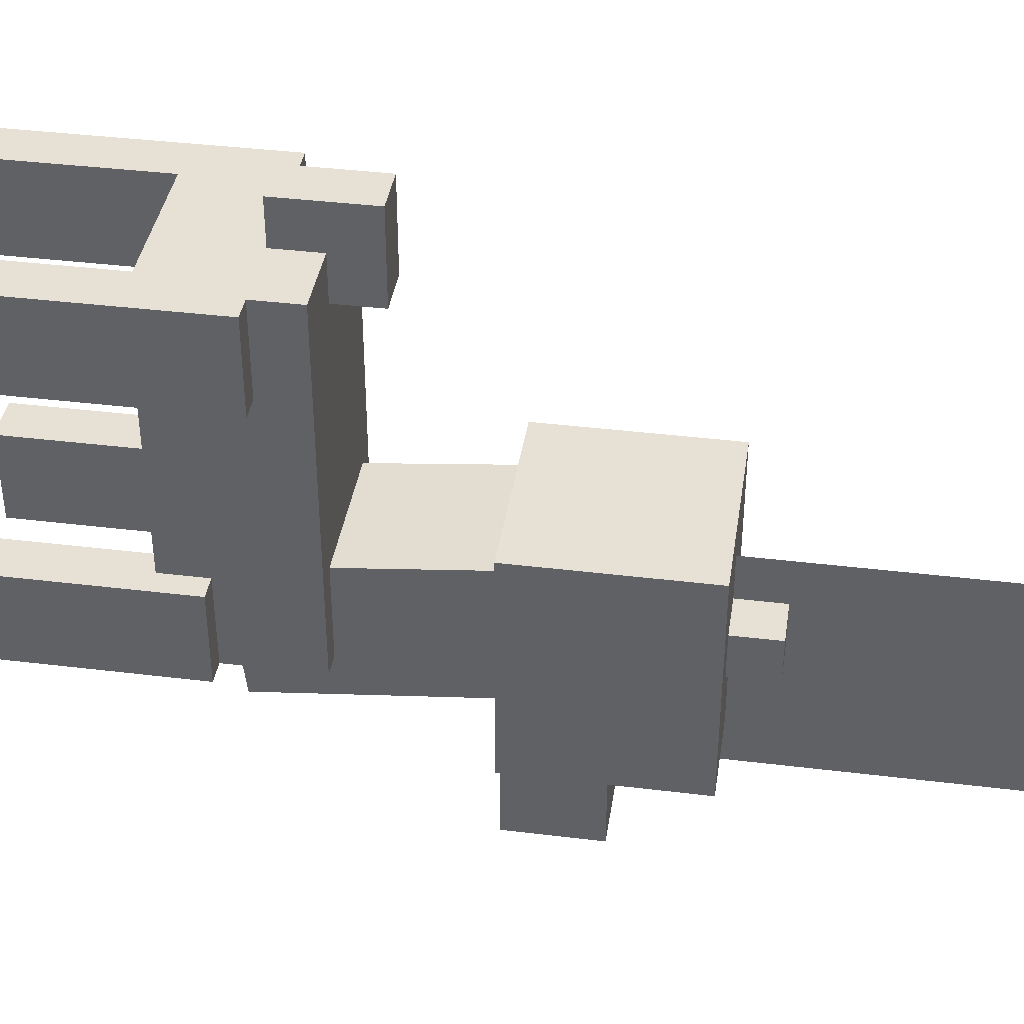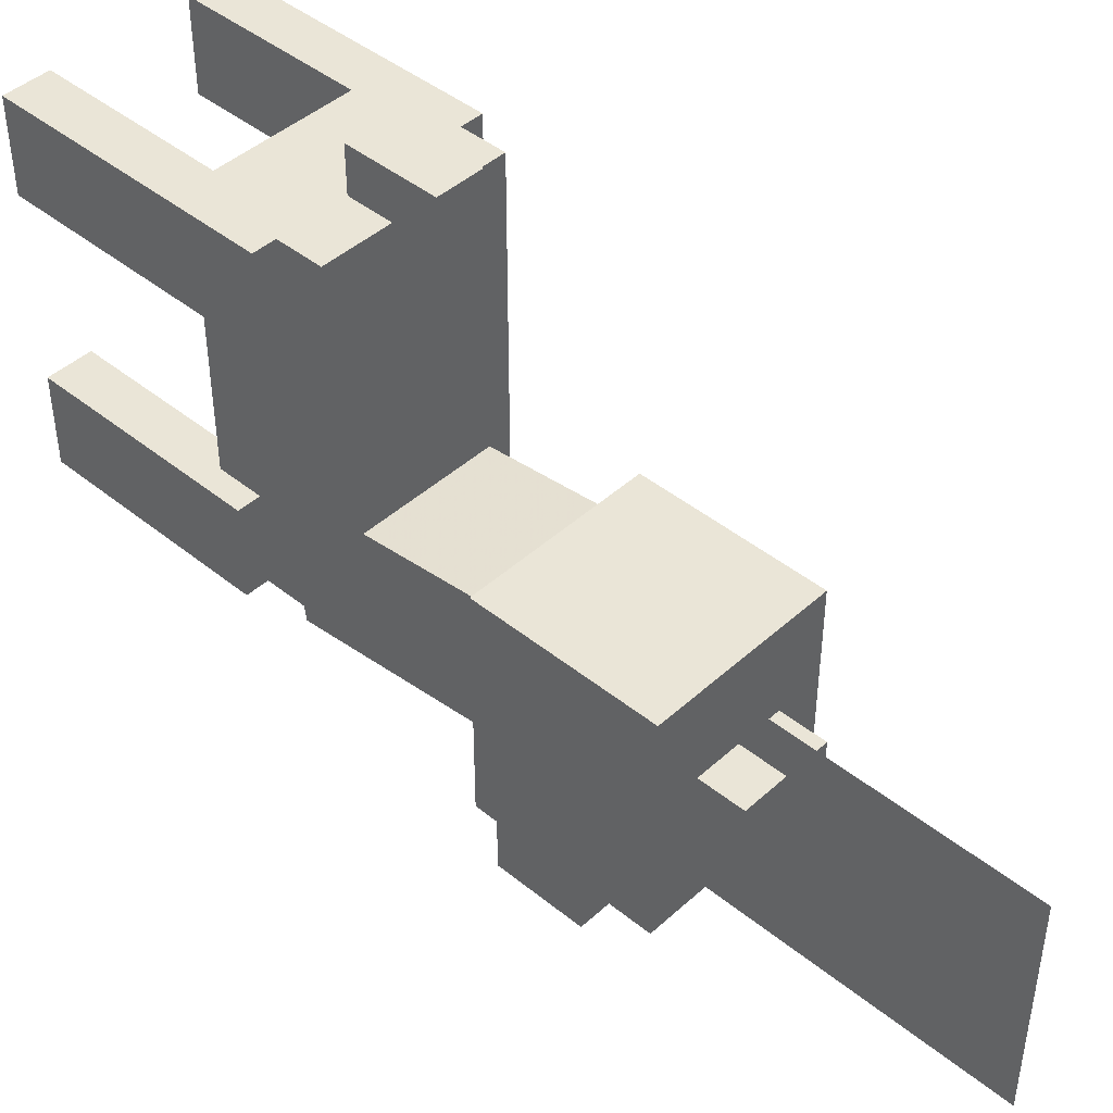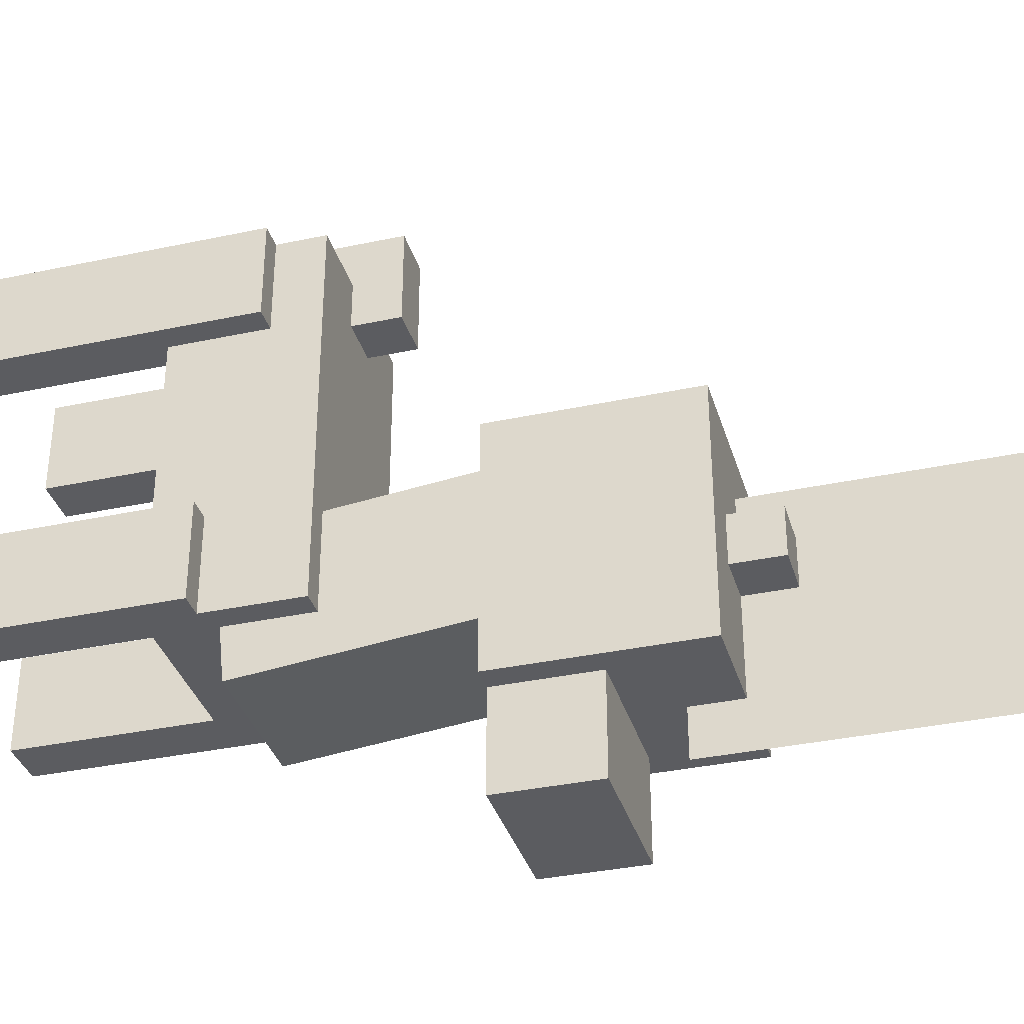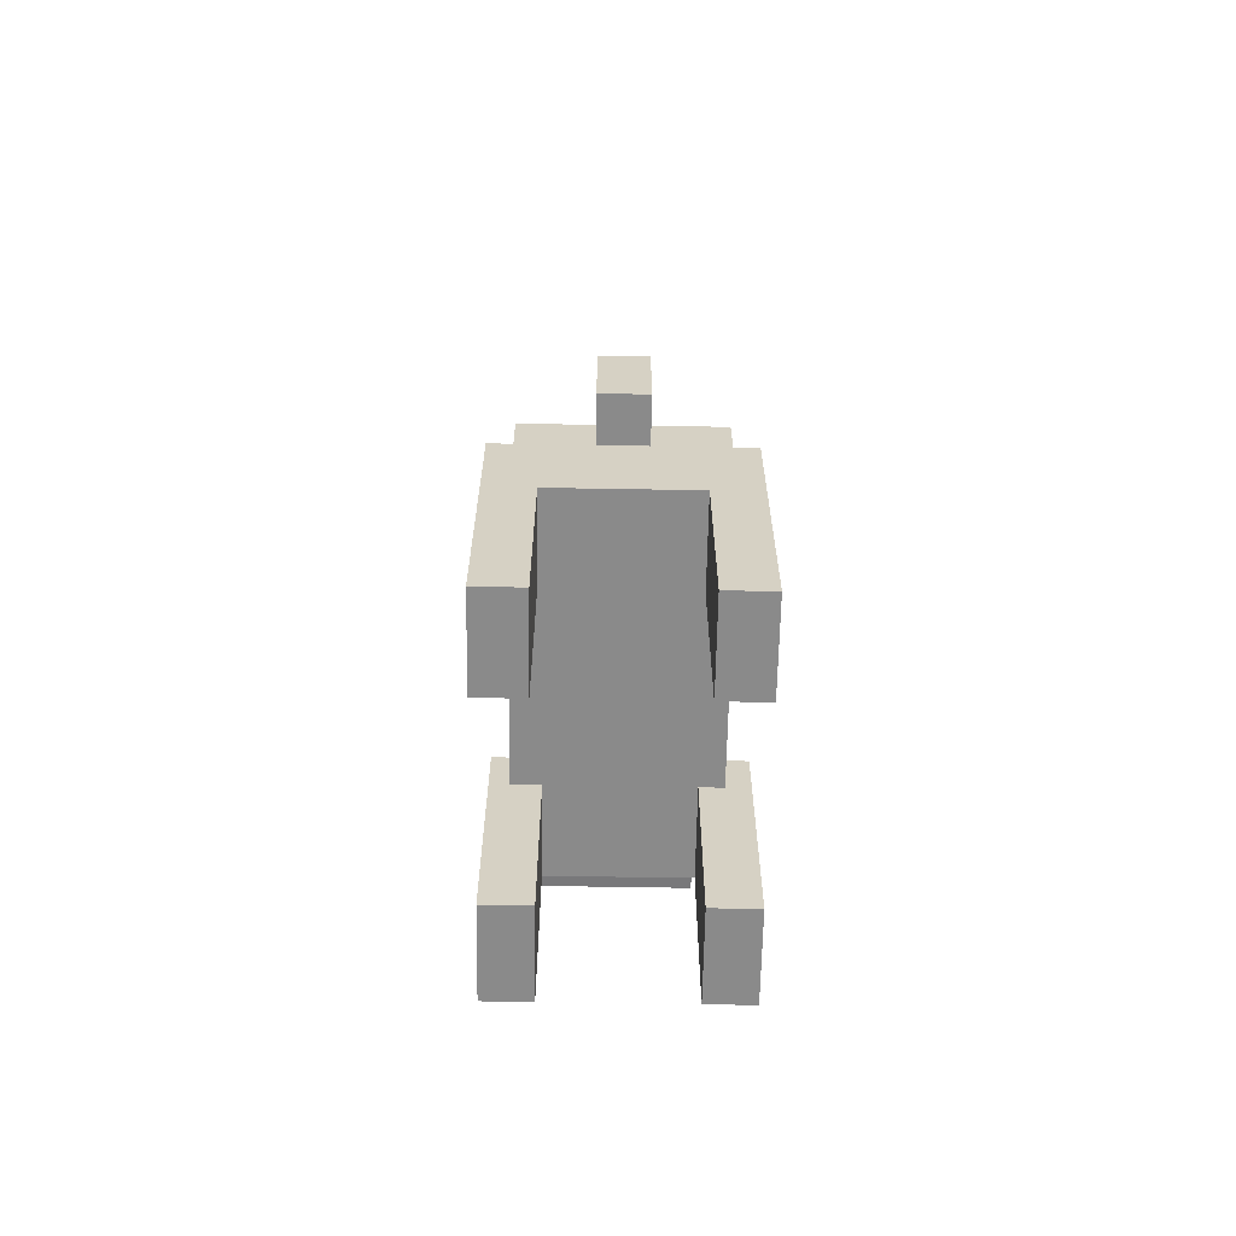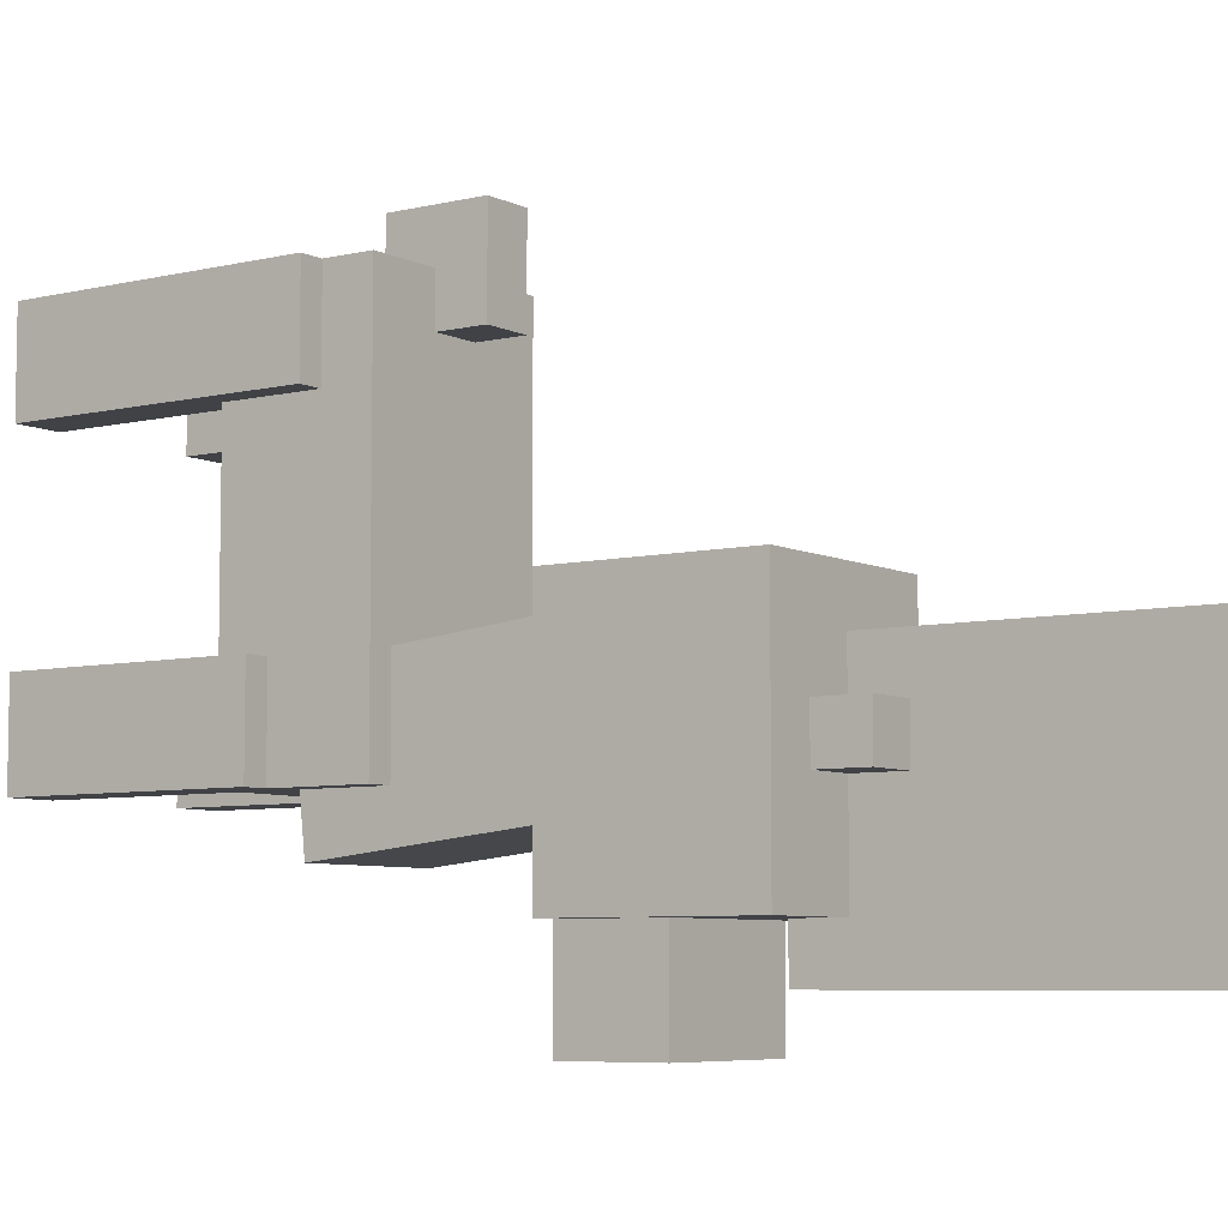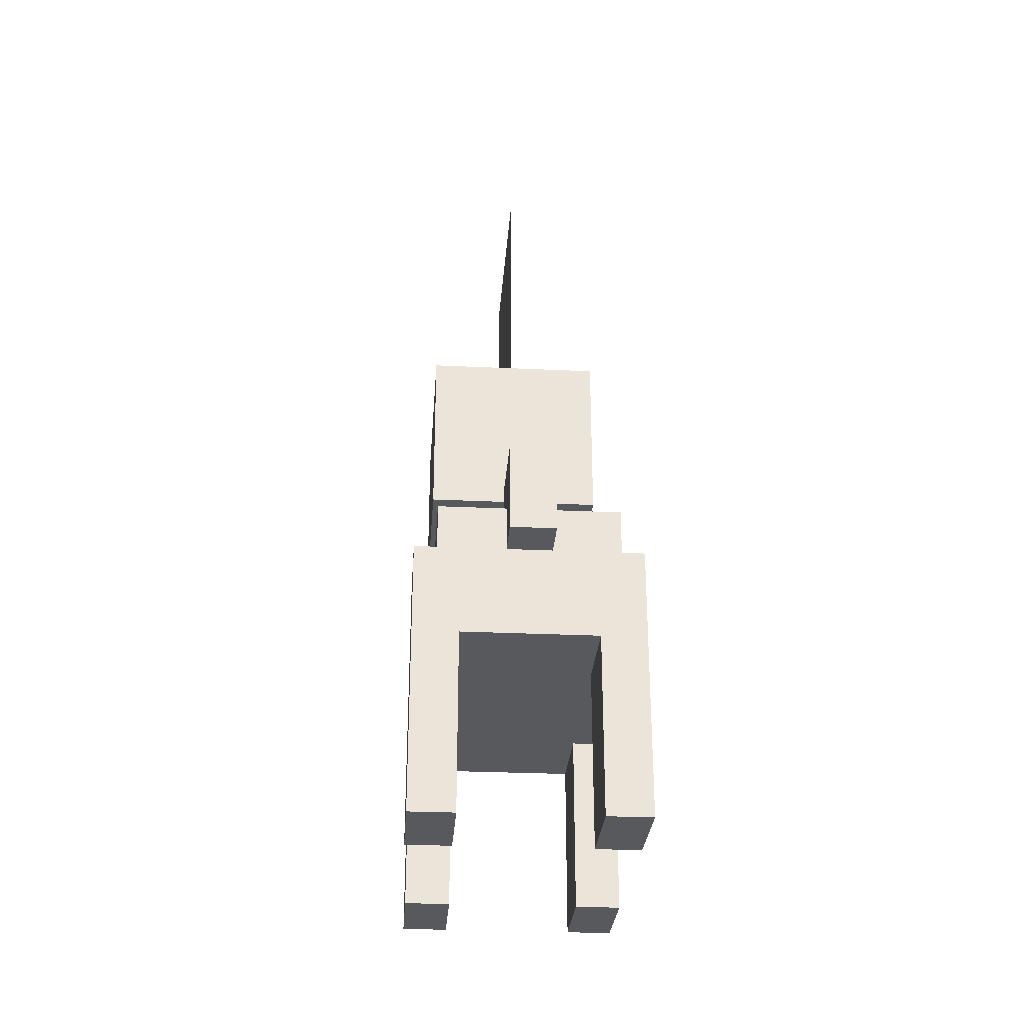
<metadata>
{"format":"obj","ext":"obj","renderer":"f3d","projection":"perspective","resolution":1024,"background":"white","views":[{"elev":39.2,"azim":98.7,"up":"+Z"},{"elev":44.1,"azim":133.4,"up":"+Z"},{"elev":-35.1,"azim":105.9,"up":"+Z"},{"elev":-63.5,"azim":-1.0,"up":"+Y"},{"elev":-6.5,"azim":125.3,"up":"+Z"},{"elev":-29.2,"azim":-4.0,"up":"+Y"}]}
</metadata>
<code>
o Head
v 0.0625 -0.875 -0.4375
v -0.1875 -0.875 -0.4375
v -0.1875 -0.625 -0.4375
v 0.0625 -0.625 -0.4375
v -0.1875 -0.875 -0.125
v 0.0625 -0.875 -0.125
v 0.0625 -0.625 -0.125
v -0.1875 -0.625 -0.125
f 1 2 3 4
f 5 6 7 8
f 4 3 8 7
f 6 5 2 1
f 6 1 4 7
f 2 5 8 3
o HeadChild
v 0.03125 -0.875 -0.5625
v -0.1562 -0.875 -0.5625
v -0.1562 -0.75 -0.5625
v 0.03125 -0.75 -0.5625
v -0.1562 -0.875 -0.375
v 0.03125 -0.875 -0.375
v 0.03125 -0.75 -0.375
v -0.1562 -0.75 -0.375
f 9 10 11 12
f 13 14 15 16
f 12 11 16 15
f 14 13 10 9
f 14 9 12 15
f 10 13 16 11
o HeadChild
v -0.0625 -0.6875 -0.1875
v -0.0625 -0.6875 -0.5
v -0.0625 -0.25 -0.5
v -0.0625 -0.25 -0.1875
f 17 18 19 20
f 18 17 20 19
o HeadChild
v -0.0625 -0.625 -0.3125
v -0.125 -0.625 -0.3125
v -0.125 -0.5625 -0.3125
v -0.0625 -0.5625 -0.3125
v -0.125 -0.625 -0.25
v -0.0625 -0.625 -0.25
v -0.0625 -0.5625 -0.25
v -0.125 -0.5625 -0.25
f 21 22 23 24
f 25 26 27 28
f 24 23 28 27
f 26 25 22 21
f 26 21 24 27
f 22 25 28 23
o HeadChild
v 0 -0.625 -0.3125
v -0.0625 -0.625 -0.3125
v -0.0625 -0.5625 -0.3125
v 0 -0.5625 -0.3125
v -0.0625 -0.625 -0.25
v 0 -0.625 -0.25
v 0 -0.5625 -0.25
v -0.0625 -0.5625 -0.25
f 29 30 31 32
f 33 34 35 36
f 32 31 36 35
f 34 33 30 29
f 34 29 32 35
f 30 33 36 31
o leg2
v -0.1562 -1.5 0.0625
v -0.2188 -1.5 0.0625
v -0.2188 -1.125 0.0625
v -0.1562 -1.125 0.0625
v -0.2188 -1.5 0.1875
v -0.1562 -1.5 0.1875
v -0.1562 -1.125 0.1875
v -0.2188 -1.125 0.1875
f 37 38 39 40
f 41 42 43 44
f 40 39 44 43
f 42 41 38 37
f 42 37 40 43
f 38 41 44 39
o Tail
v -0.03125 -1.125 0.125
v -0.09375 -1.125 0.125
v -0.09375 -1 0.125
v -0.03125 -1 0.125
v -0.09375 -1.125 0.25
v -0.03125 -1.125 0.25
v -0.03125 -1 0.25
v -0.09375 -1 0.25
f 45 46 47 48
f 49 50 51 52
f 48 47 52 51
f 50 49 46 45
f 50 45 48 51
f 46 49 52 47
o Neck
v 0.03125 -1.166 -0.3819
v -0.1562 -1.166 -0.3819
v -0.1562 -0.7929 -0.3427
v 0.03125 -0.7929 -0.3427
v -0.1562 -1.185 -0.1954
v 0.03125 -1.185 -0.1954
v 0.03125 -0.8125 -0.1562
v -0.1562 -0.8125 -0.1562
f 53 54 55 56
f 57 58 59 60
f 56 55 60 59
f 58 57 54 53
f 58 53 56 59
f 54 57 60 55
o leg3
v 0.09375 -1.5 -0.3125
v 0.03125 -1.5 -0.3125
v 0.03125 -1.188 -0.3125
v 0.09375 -1.188 -0.3125
v 0.03125 -1.5 -0.1875
v 0.09375 -1.5 -0.1875
v 0.09375 -1.188 -0.1875
v 0.03125 -1.188 -0.1875
f 61 62 63 64
f 65 66 67 68
f 64 63 68 67
f 66 65 62 61
f 66 61 64 67
f 62 65 68 63
o Body
v 0.0625 -1.25 -0.3125
v -0.1875 -1.25 -0.3125
v -0.1875 -1.062 -0.3125
v 0.0625 -1.062 -0.3125
v -0.1875 -1.25 0.1875
v 0.0625 -1.25 0.1875
v 0.0625 -1.062 0.1875
v -0.1875 -1.062 0.1875
f 69 70 71 72
f 73 74 75 76
f 72 71 76 75
f 74 73 70 69
f 74 69 72 75
f 70 73 76 71
o leg4
v -0.15 -1.5 -0.3125
v -0.2125 -1.5 -0.3125
v -0.2125 -1.188 -0.3125
v -0.15 -1.188 -0.3125
v -0.2125 -1.5 -0.1875
v -0.15 -1.5 -0.1875
v -0.15 -1.188 -0.1875
v -0.2125 -1.188 -0.1875
f 77 78 79 80
f 81 82 83 84
f 80 79 84 83
f 82 81 78 77
f 82 77 80 83
f 78 81 84 79
o leg1
v 0.09375 -1.5 0.0625
v 0.03125 -1.5 0.0625
v 0.03125 -1.125 0.0625
v 0.09375 -1.125 0.0625
v 0.03125 -1.5 0.1875
v 0.09375 -1.5 0.1875
v 0.09375 -1.125 0.1875
v 0.03125 -1.125 0.1875
f 85 86 87 88
f 89 90 91 92
f 88 87 92 91
f 90 89 86 85
f 90 85 88 91
f 86 89 92 87

</code>
